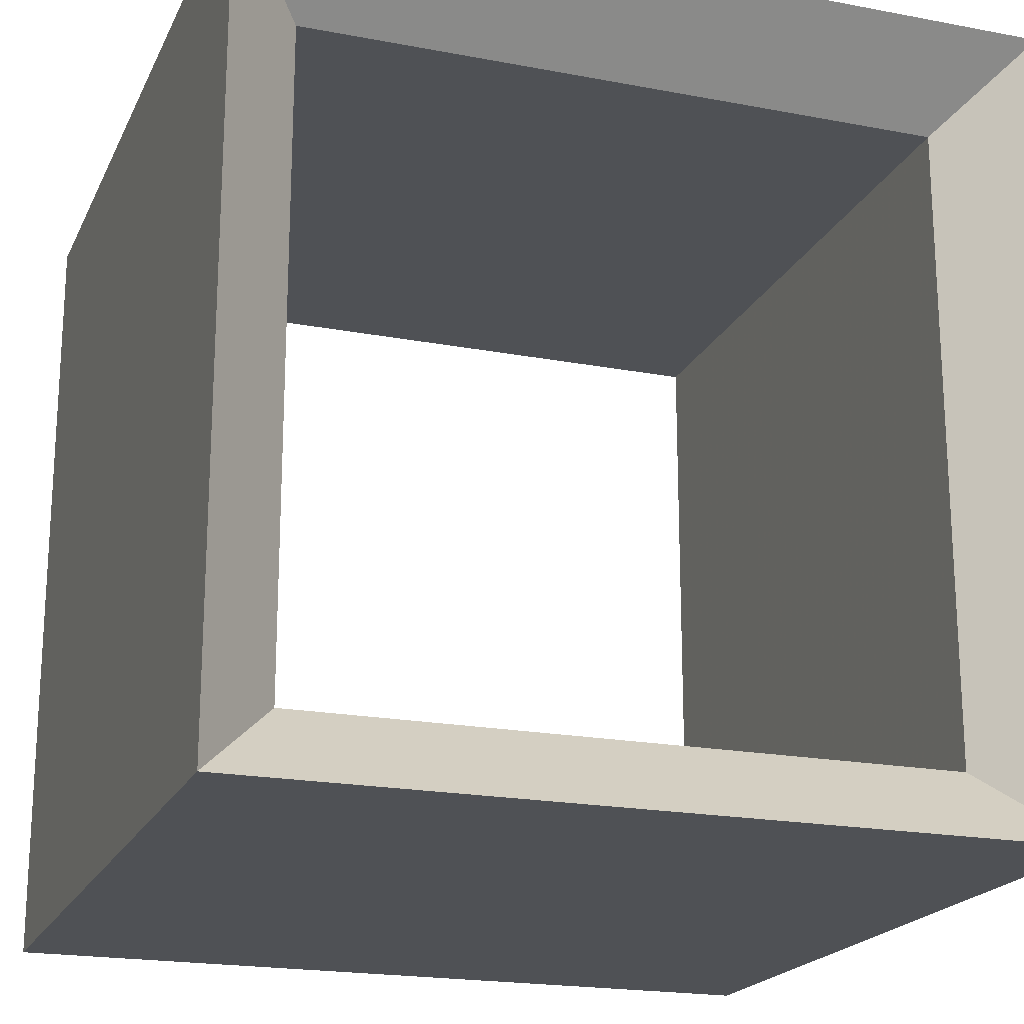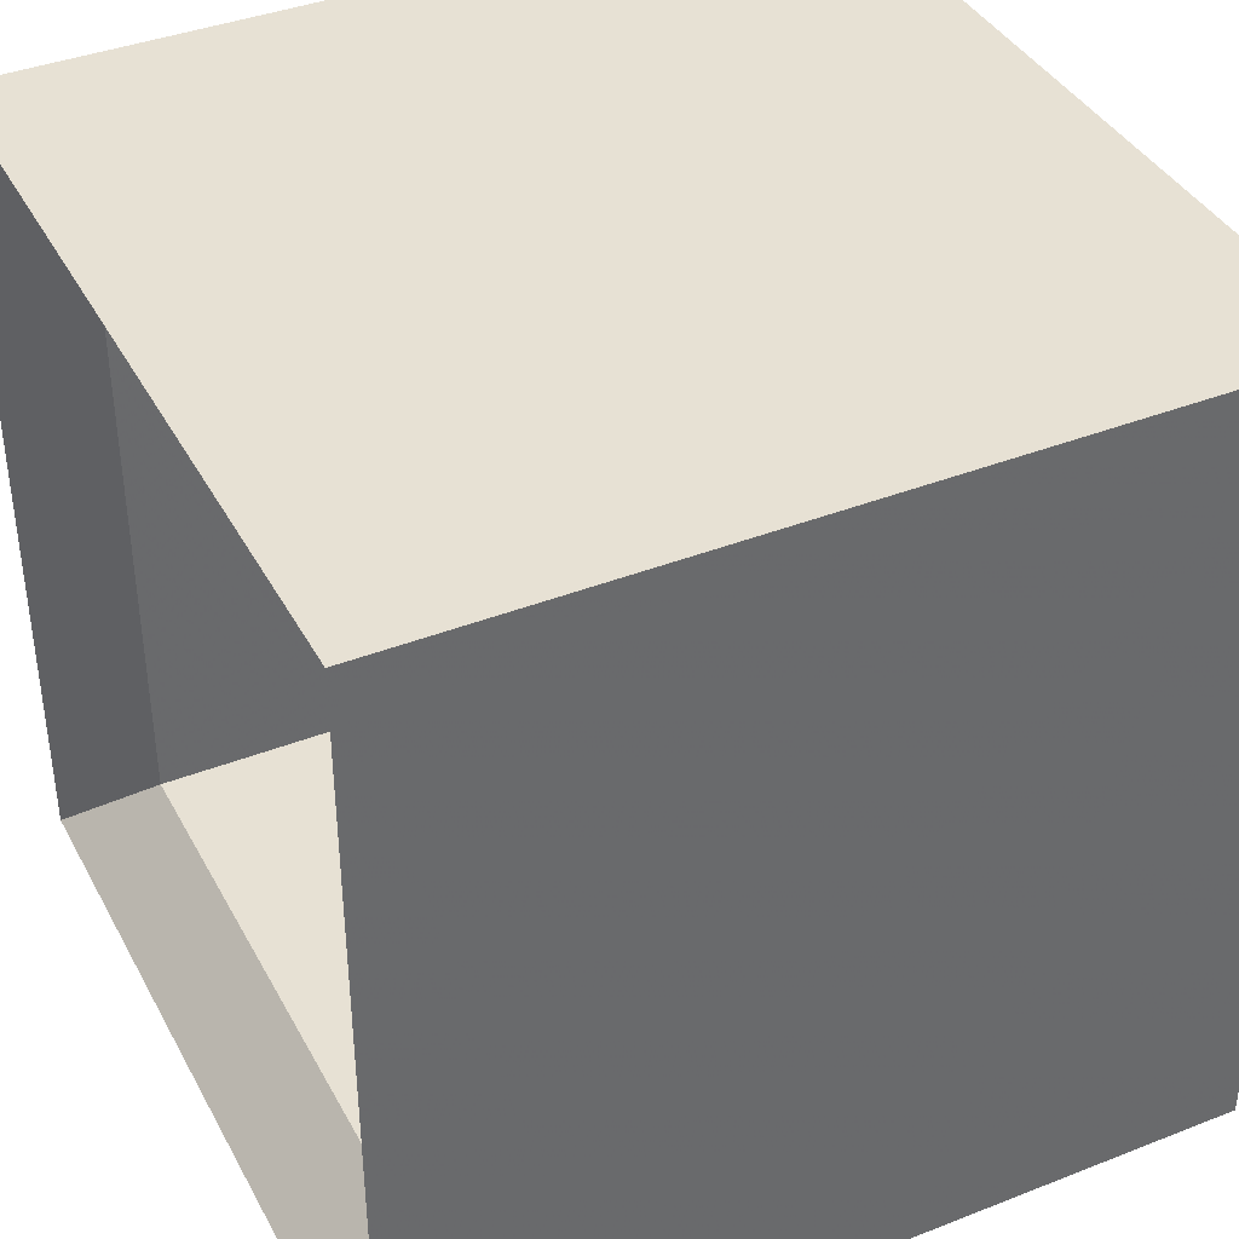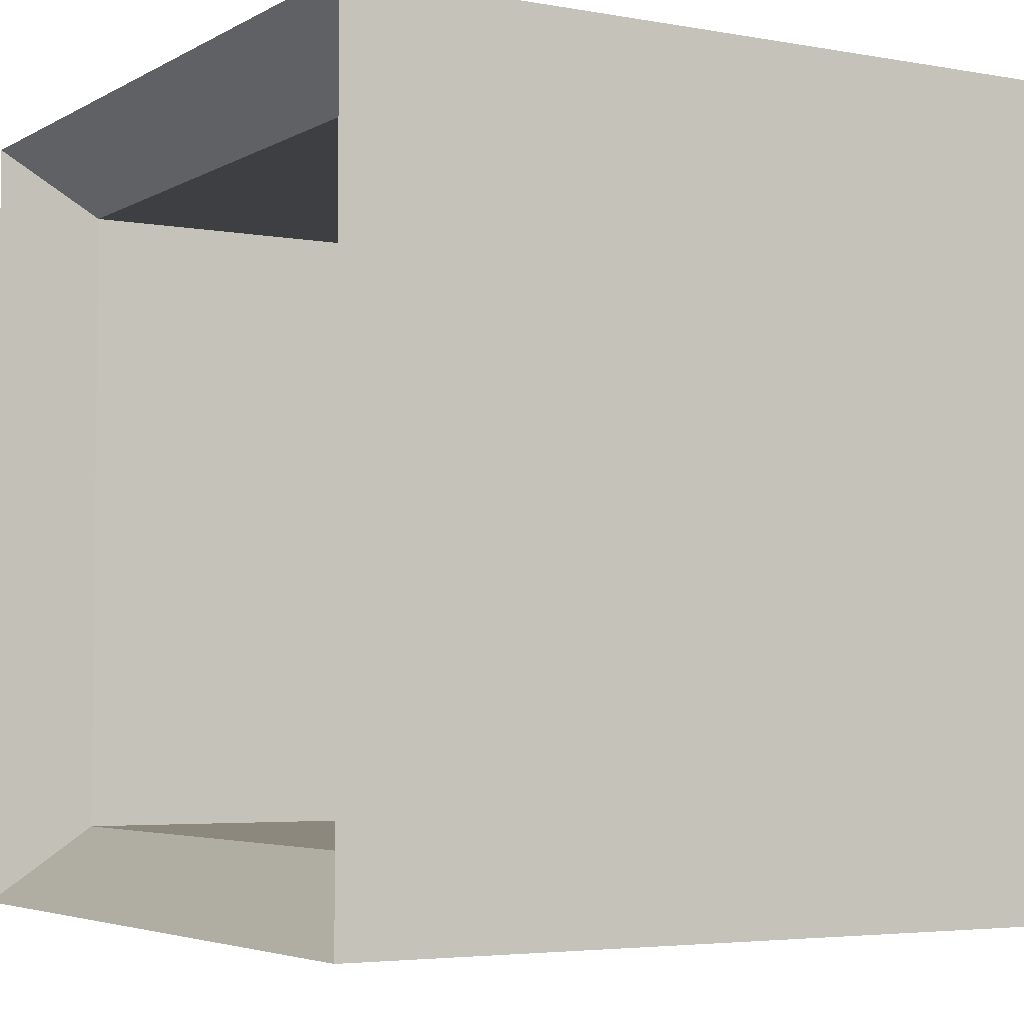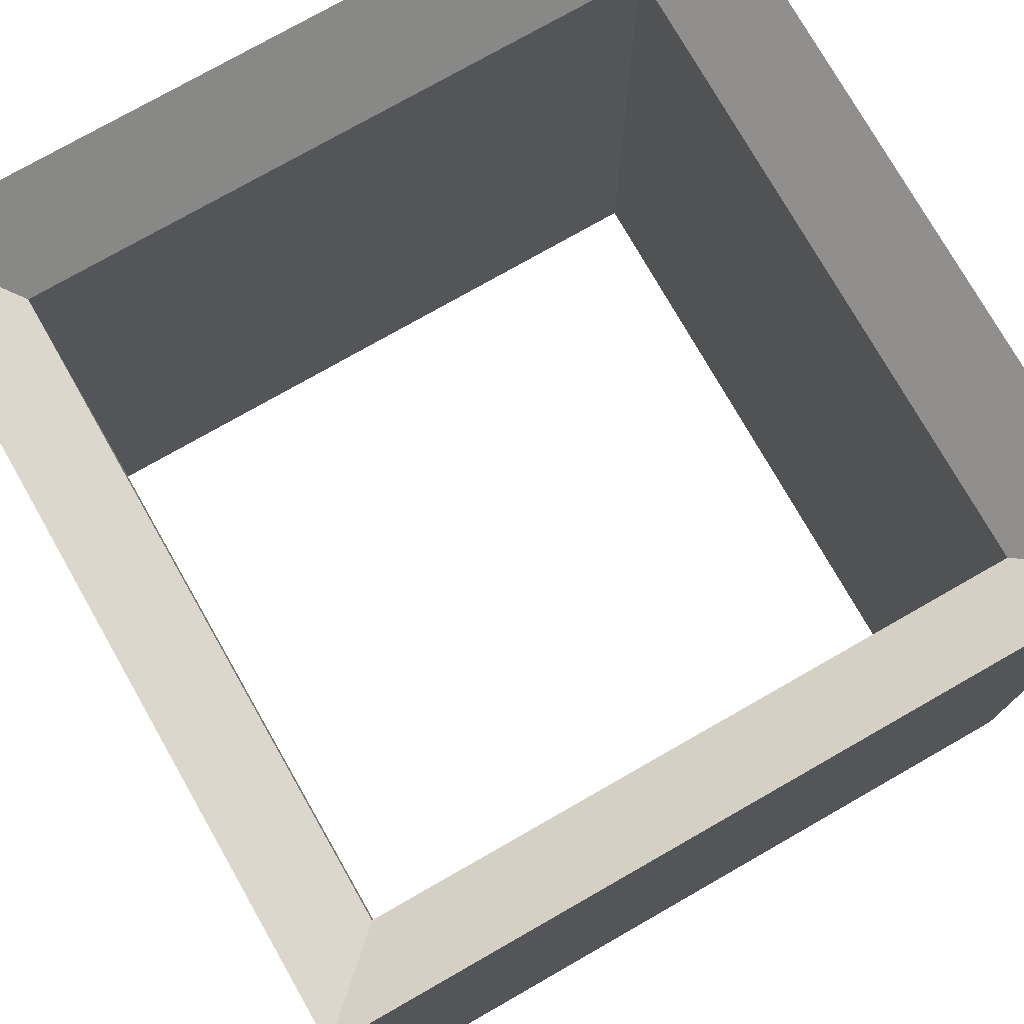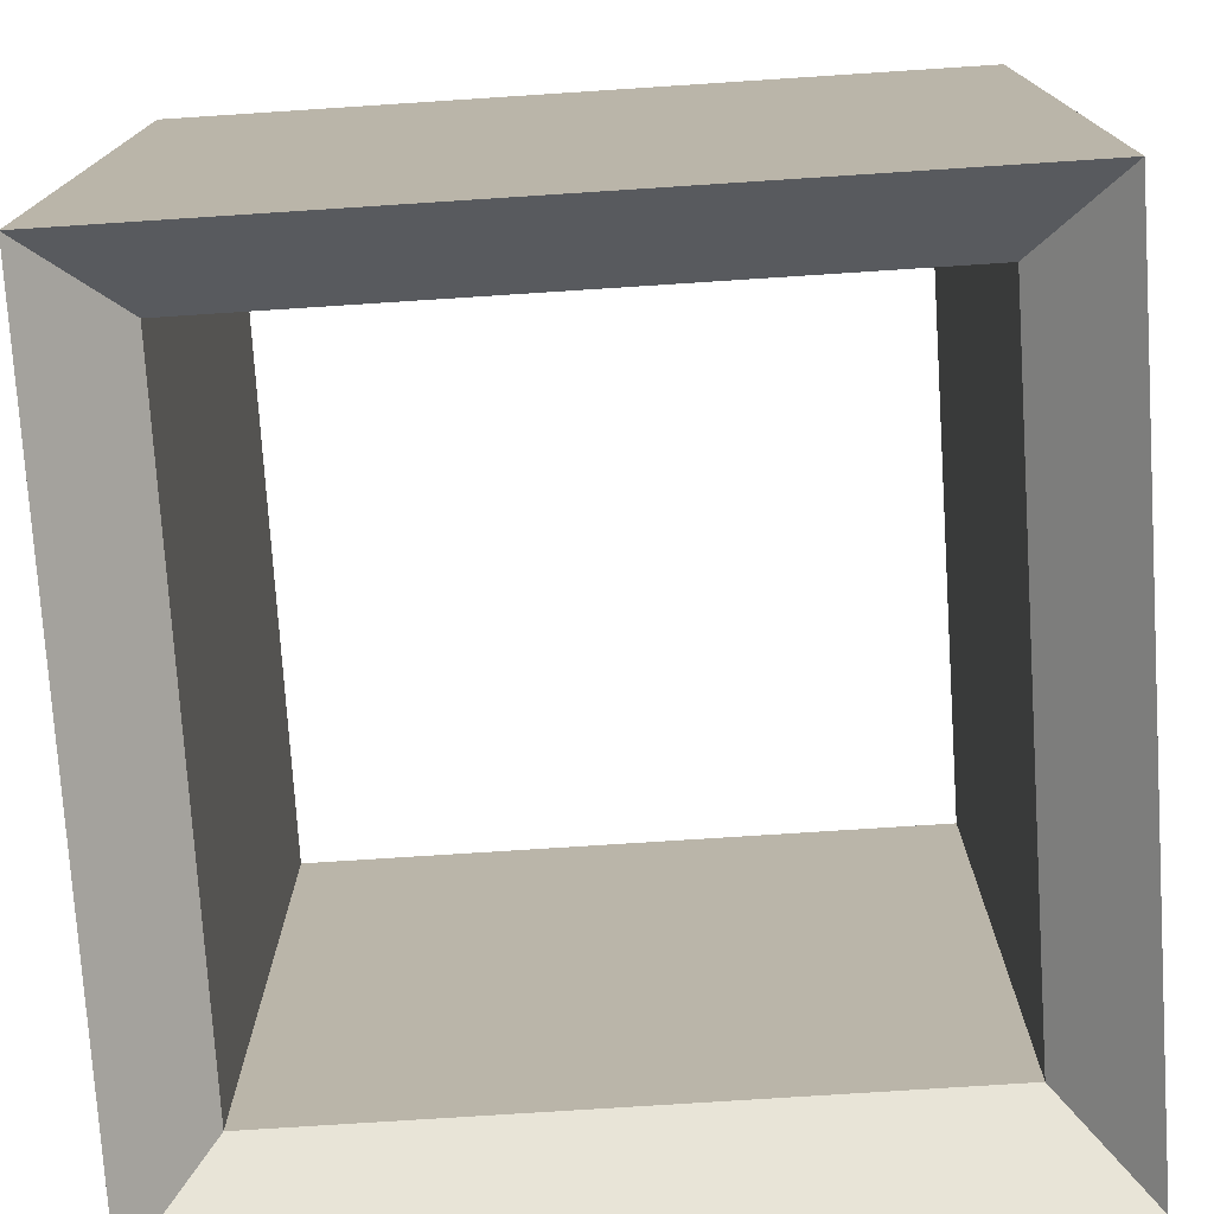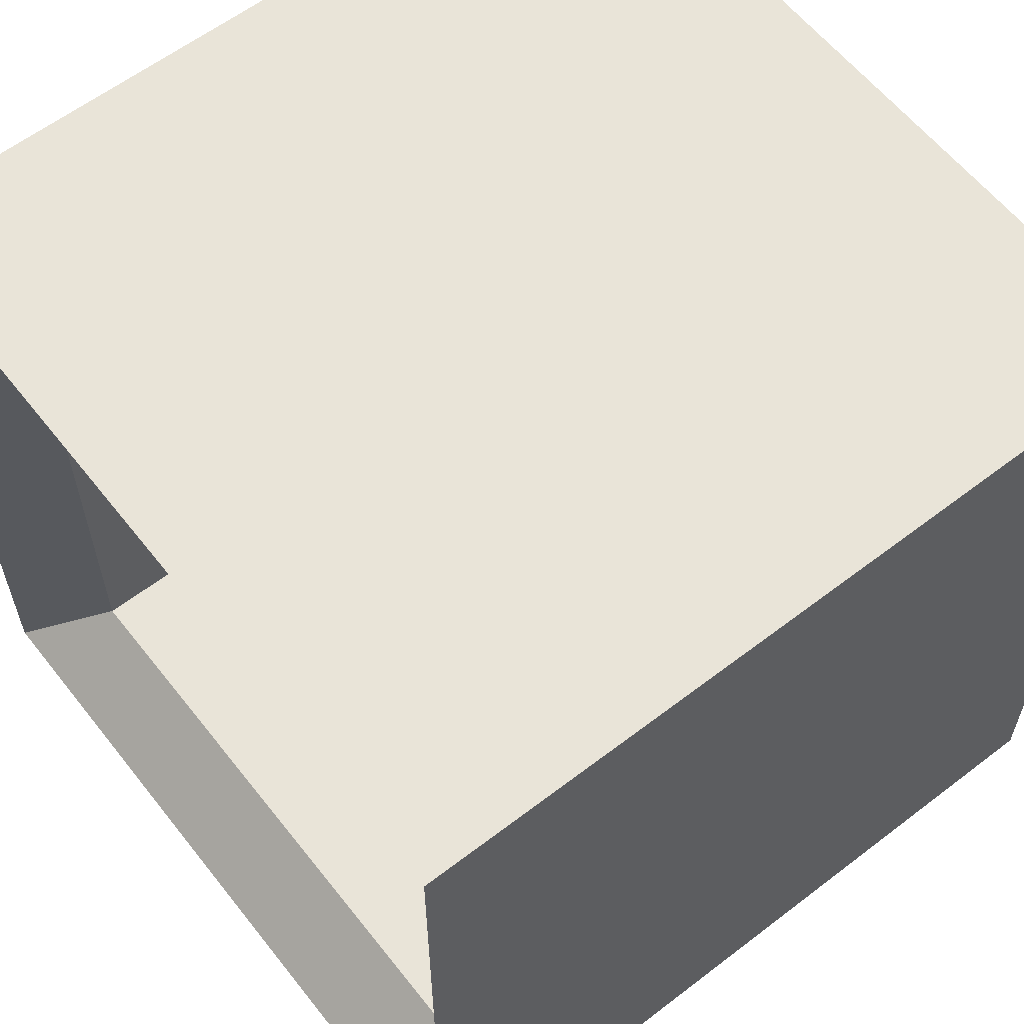
<metadata>
{"format":"obj","ext":"obj","renderer":"f3d","projection":"perspective","resolution":1024,"background":"white","views":[{"elev":-20.0,"azim":160.6,"up":"+Y"},{"elev":39.4,"azim":64.0,"up":"+Y"},{"elev":-4.3,"azim":59.4,"up":"+Y"},{"elev":76.3,"azim":-29.7,"up":"+Z"},{"elev":-75.7,"azim":3.7,"up":"+Z"},{"elev":60.3,"azim":51.9,"up":"+Y"}]}
</metadata>
<code>
v -0.5 0.5 0.5
v 0.5 0.5 0.5
v 0.5 -0.5 0.5
v -0.5 -0.5 0.5
v -0.5 0.5 -0.5
v 0.5 0.5 -0.5
v 0.5 -0.5 -0.5
v -0.5 -0.5 -0.5
v -0.4 0.4 0.4
v 0.4 0.4 0.4
v 0.4 -0.4 0.4
v -0.4 -0.4 0.4
v -0.4 0.4 -0.4
v 0.4 0.4 -0.4
v 0.4 -0.4 -0.4
v -0.4 -0.4 -0.4
f 1 2 9
f 2 10 9
f 2 3 10
f 3 11 10
f 3 4 11
f 4 12 11
f 4 1 12
f 1 9 12
f 5 6 13
f 6 14 13
f 6 7 14
f 7 15 14
f 7 8 15
f 8 16 15
f 8 5 16
f 5 13 16
f 1 2 5
f 2 6 5
f 2 3 6
f 3 7 6
f 3 4 7
f 4 8 7
f 4 1 8
f 1 5 8
f 9 10 13
f 10 14 13
f 10 11 14
f 11 15 14
f 11 12 15
f 12 16 15
f 12 9 16
f 9 13 16

</code>
